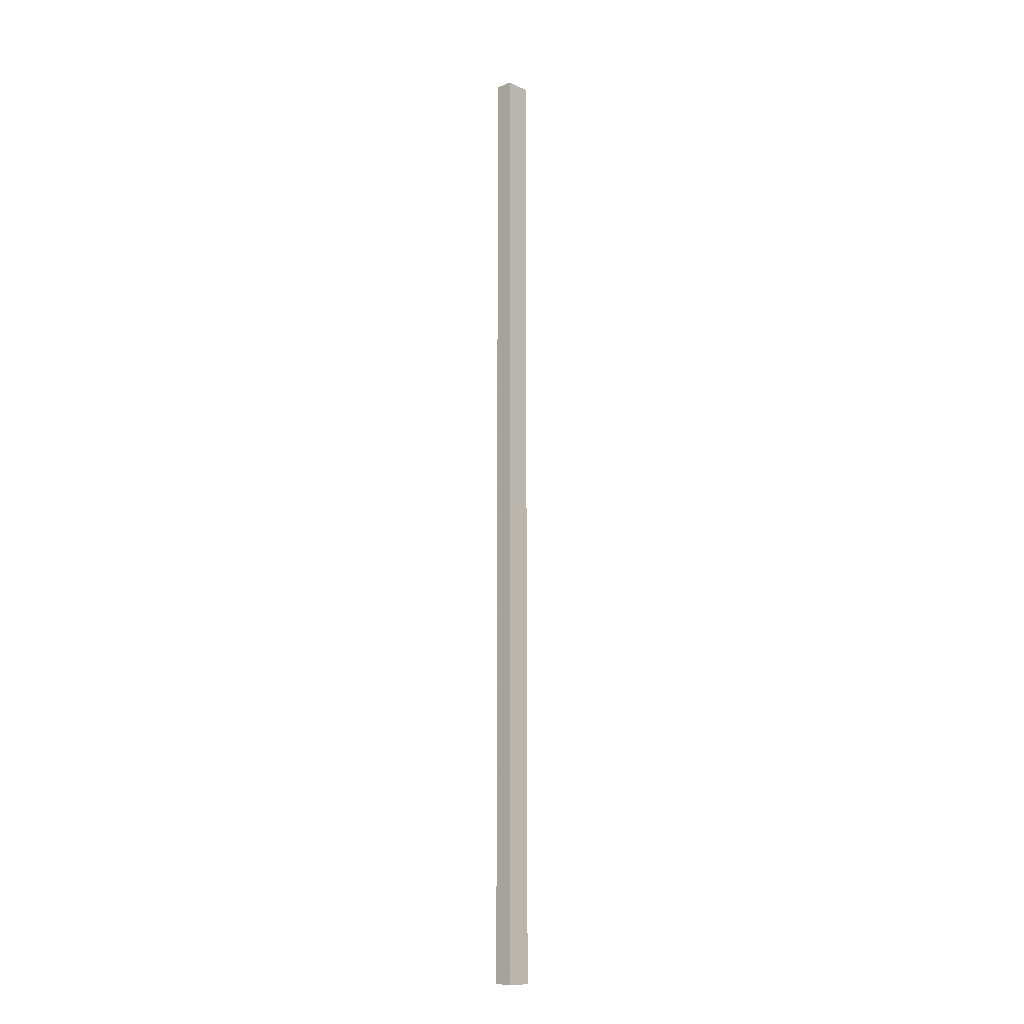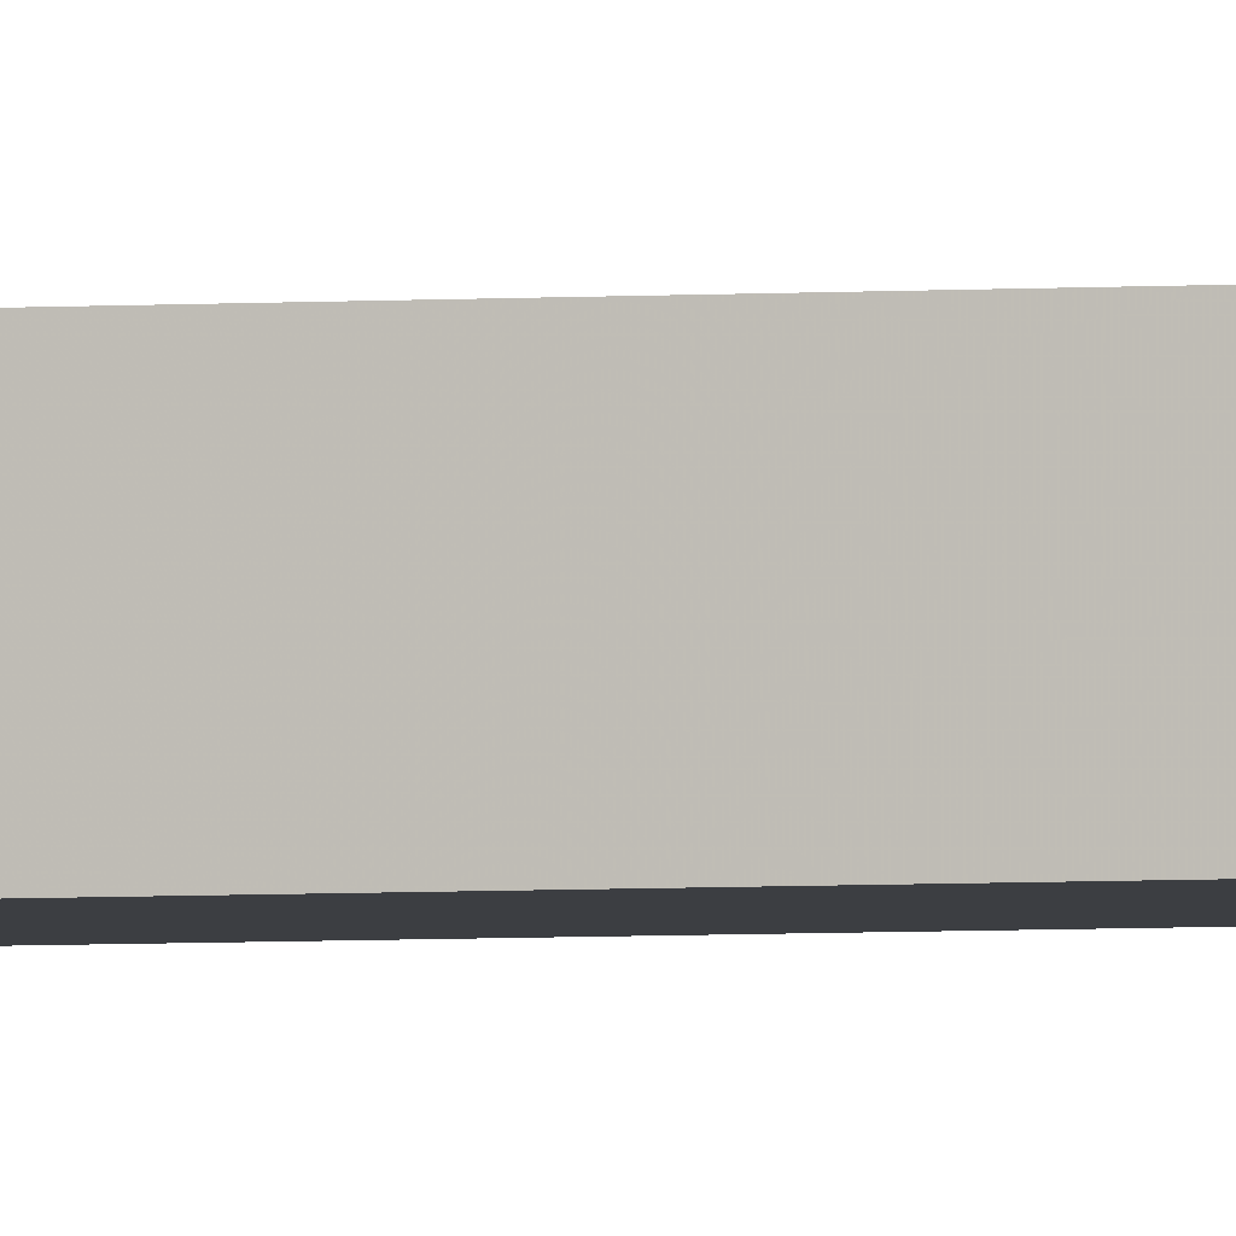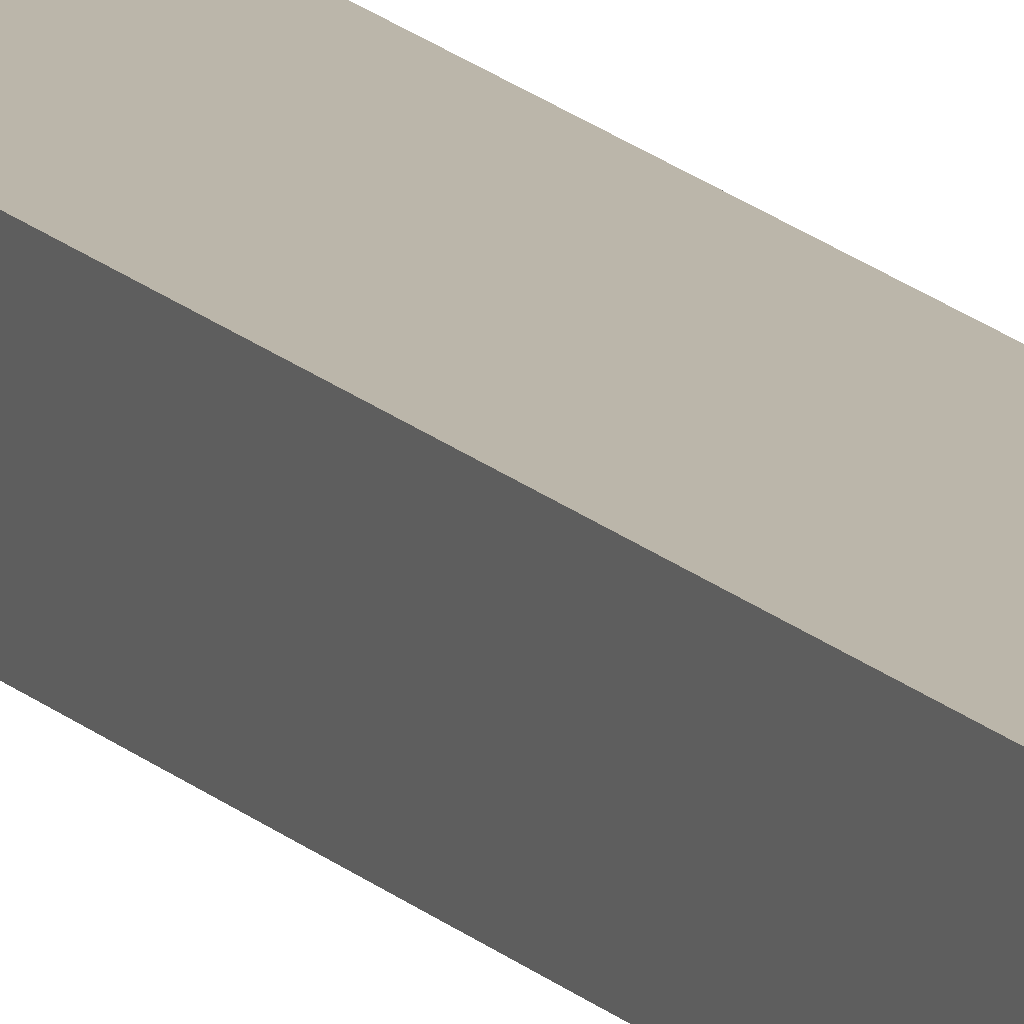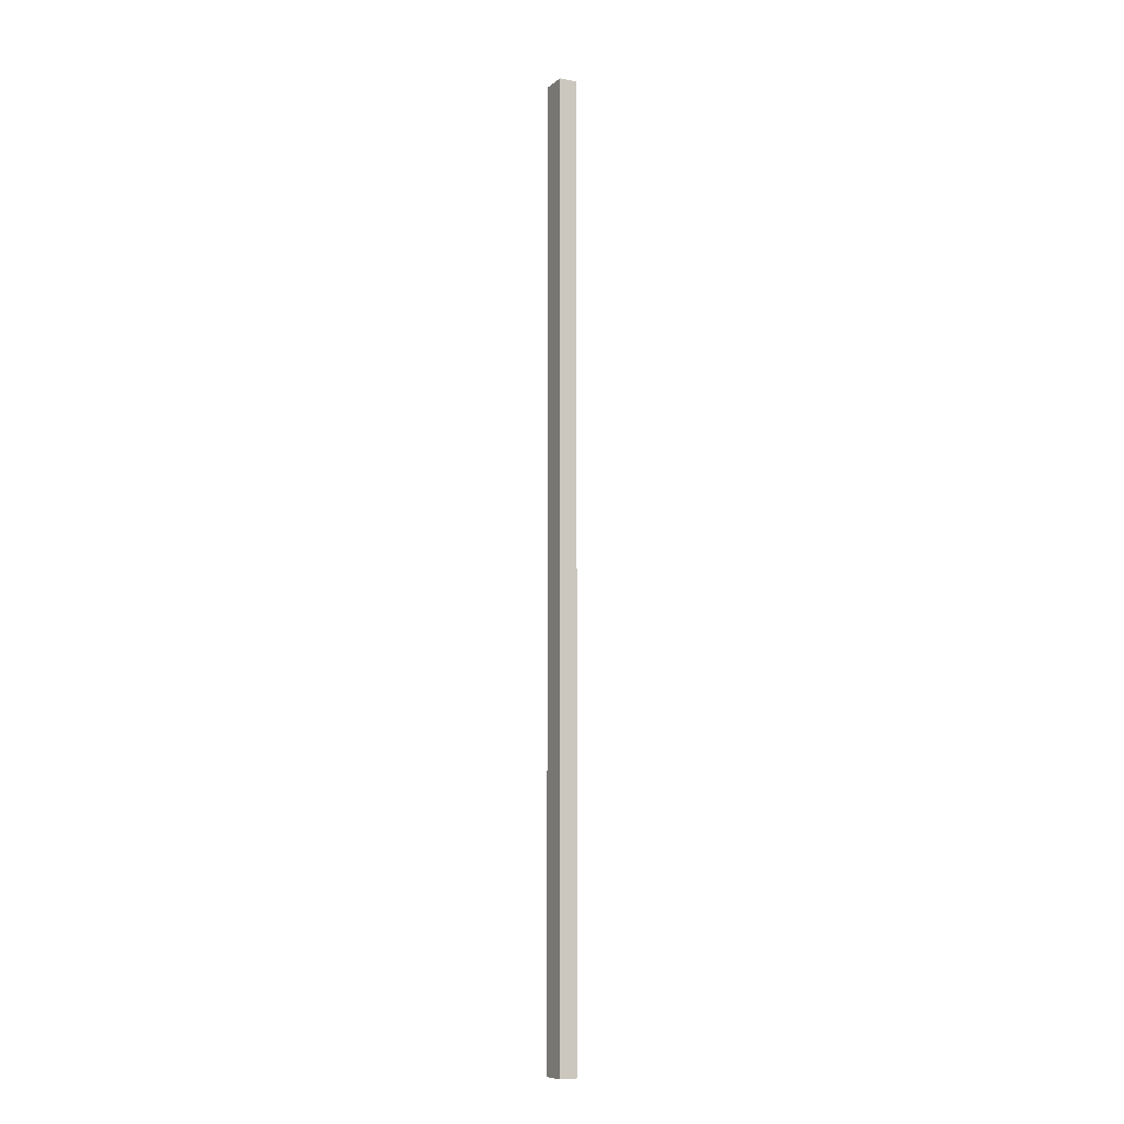
<metadata>
{"format":"obj","ext":"obj","renderer":"f3d","projection":"perspective","resolution":1024,"background":"white","views":[{"elev":-12.3,"azim":-46.7,"up":"+Z"},{"elev":-3.4,"azim":106.1,"up":"+Y"},{"elev":14.0,"azim":-24.7,"up":"+Y"},{"elev":-8.6,"azim":-118.0,"up":"+Z"}]}
</metadata>
<code>
v 0.00906 -0.3468 0.05511
v 0.00906 -0.3533 0.05511
v 0.00934 -0.3468 -0.2887
v 0 -0.3468 -0.2885
v 0 -0.3533 0.05511
v 0 -0.3468 0.05511
v 0.00934 -0.3533 -0.2887
v 0 -0.3533 -0.2885
f 1 3 4
f 5 2 1
f 6 5 1
f 6 1 4
f 6 4 5
f 7 2 5
f 7 1 2
f 7 3 1
f 7 4 3
f 8 7 5
f 8 5 4
f 8 4 7

</code>
